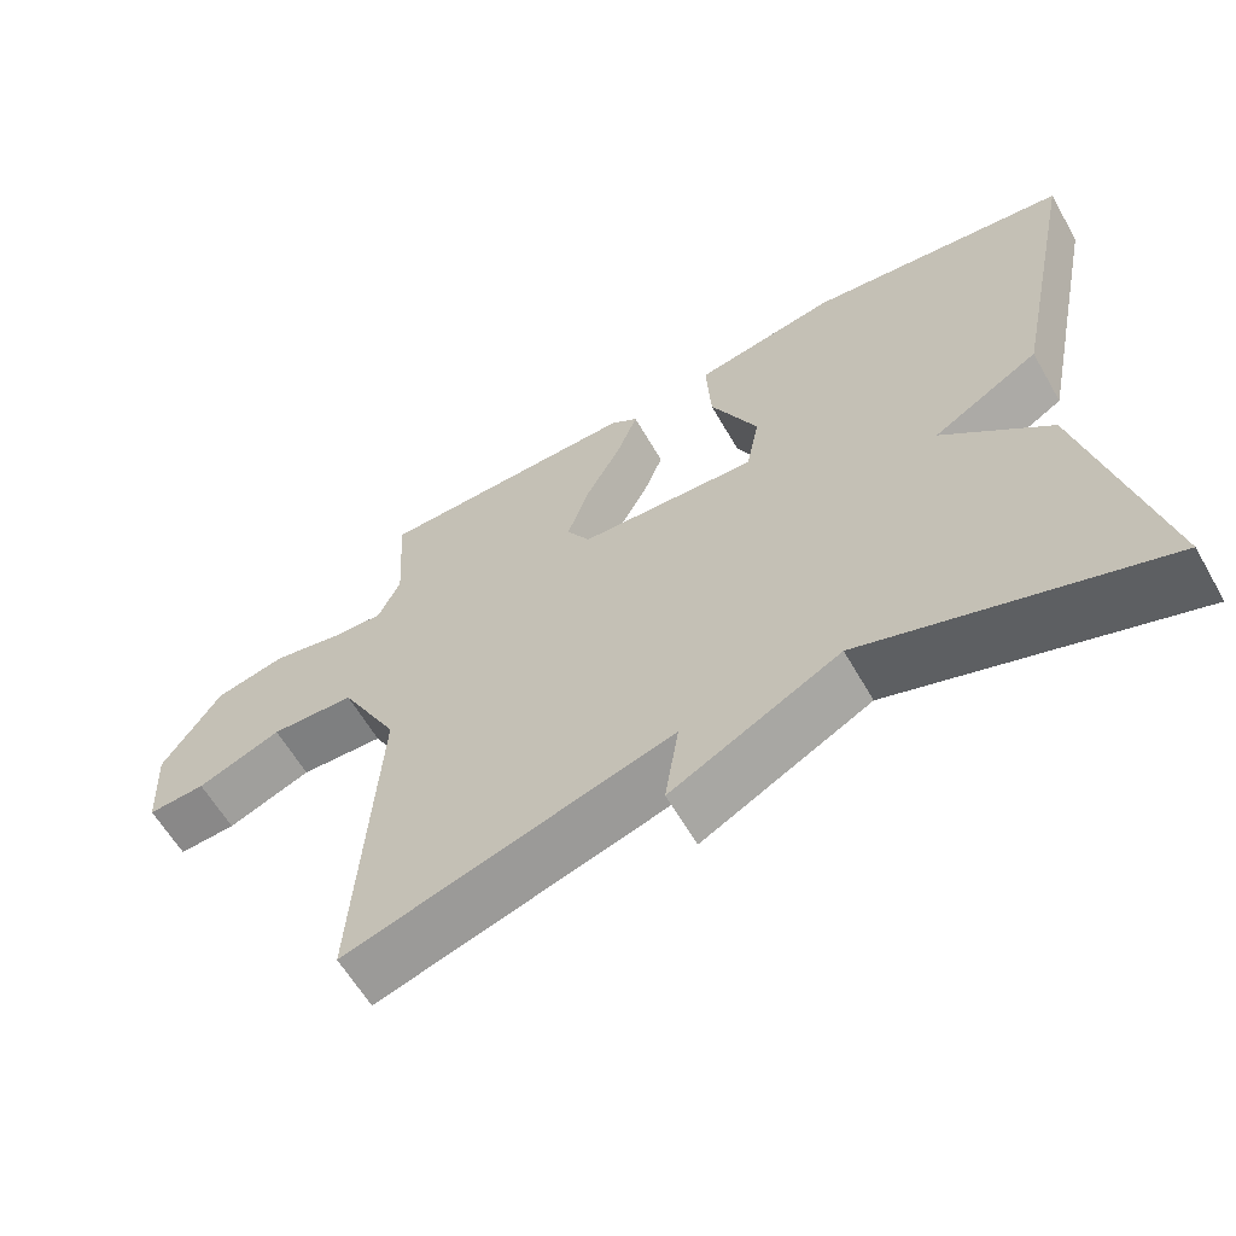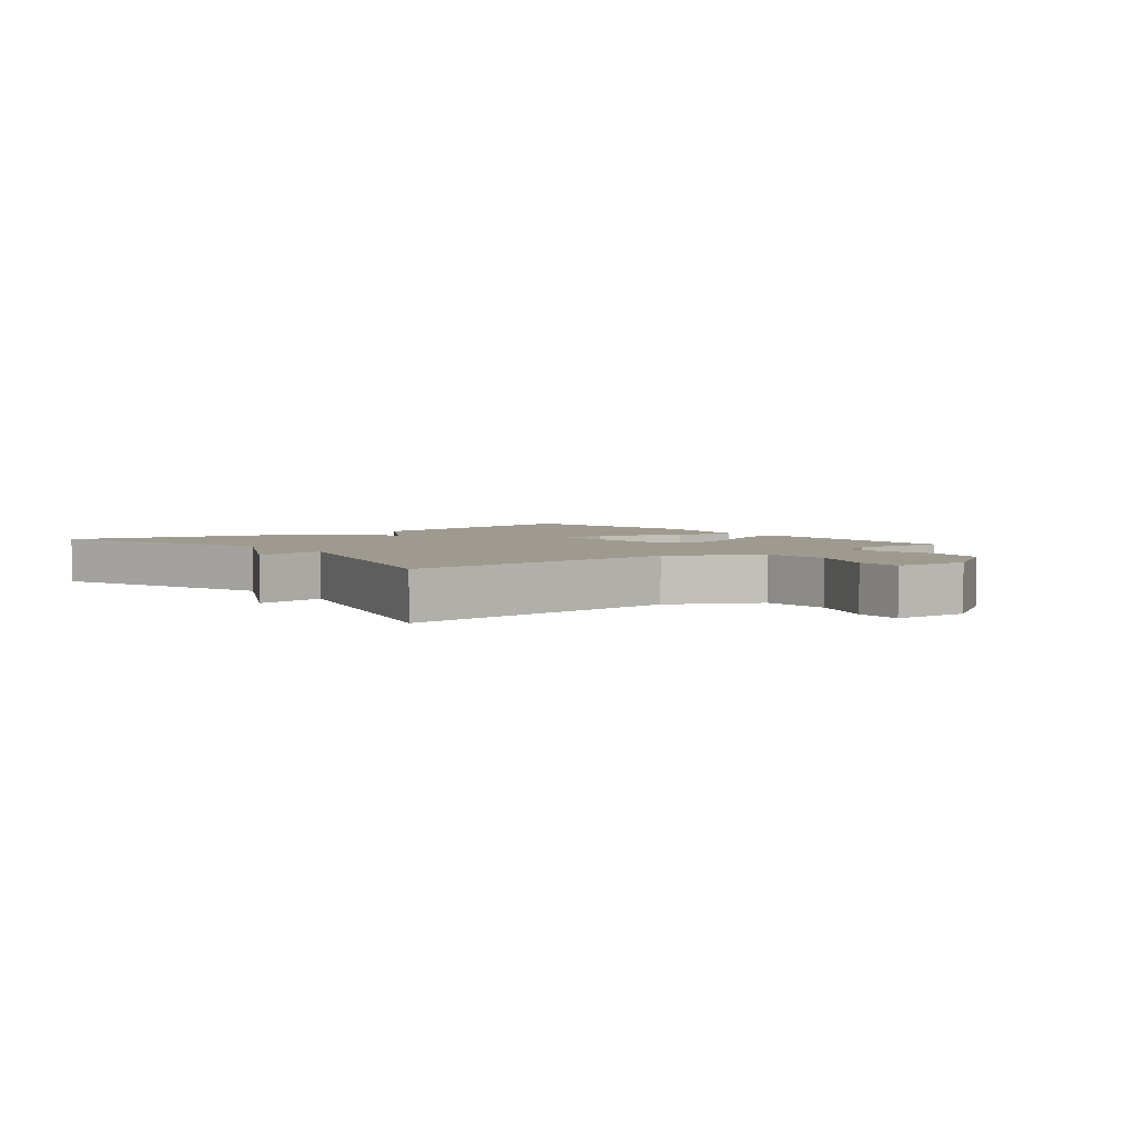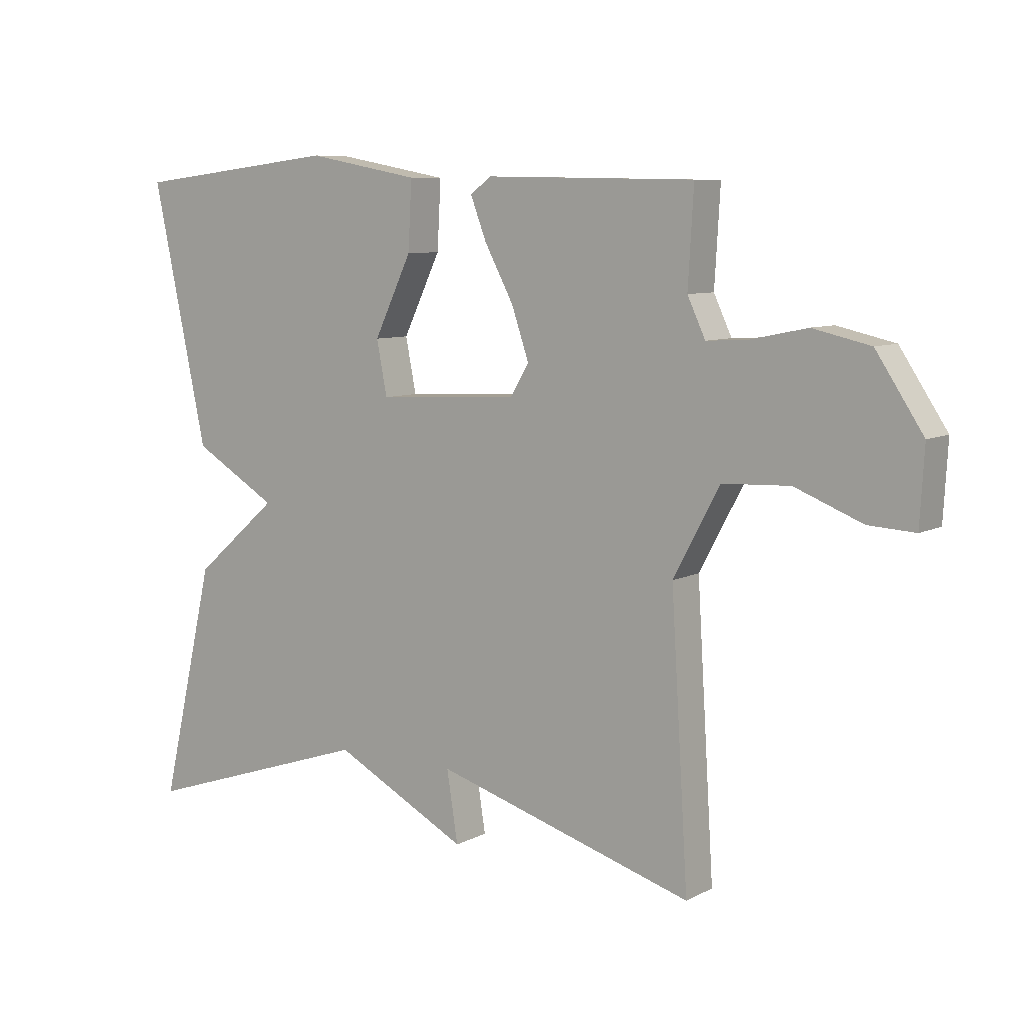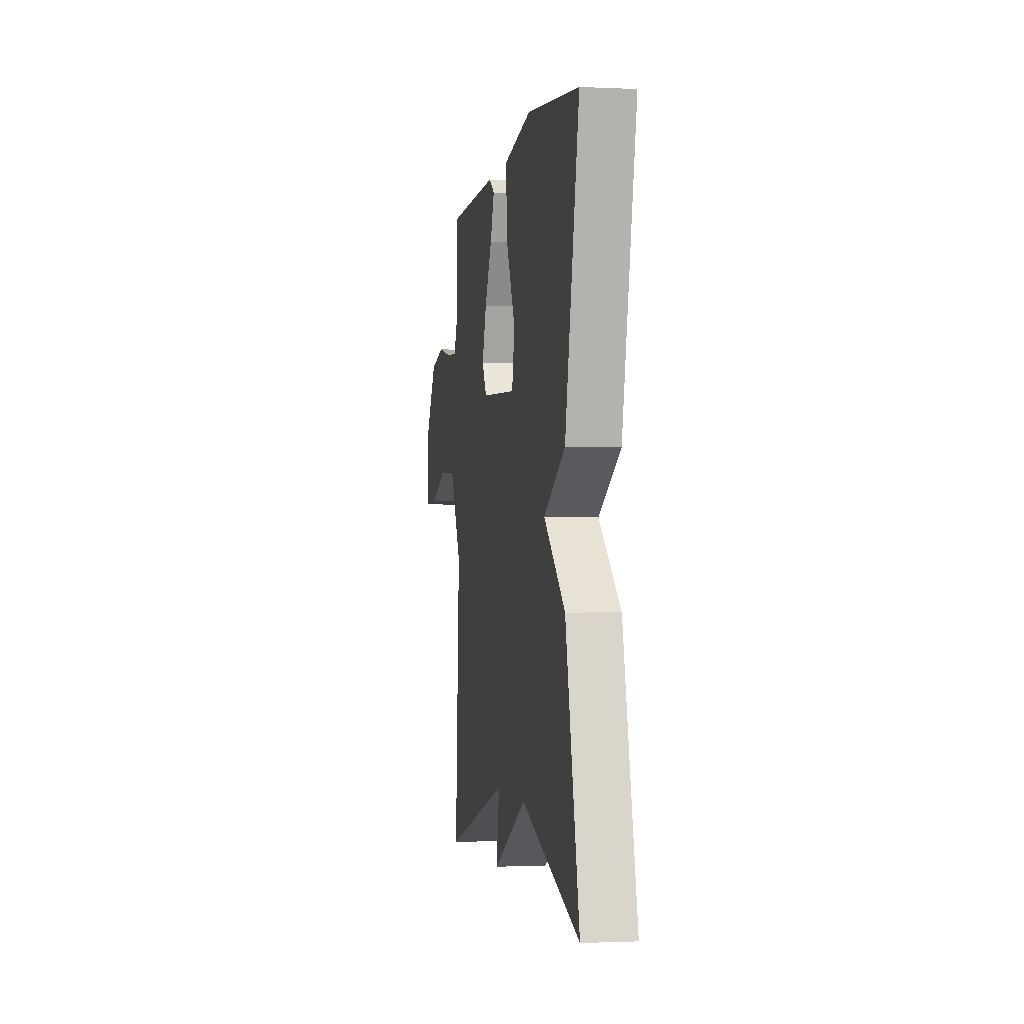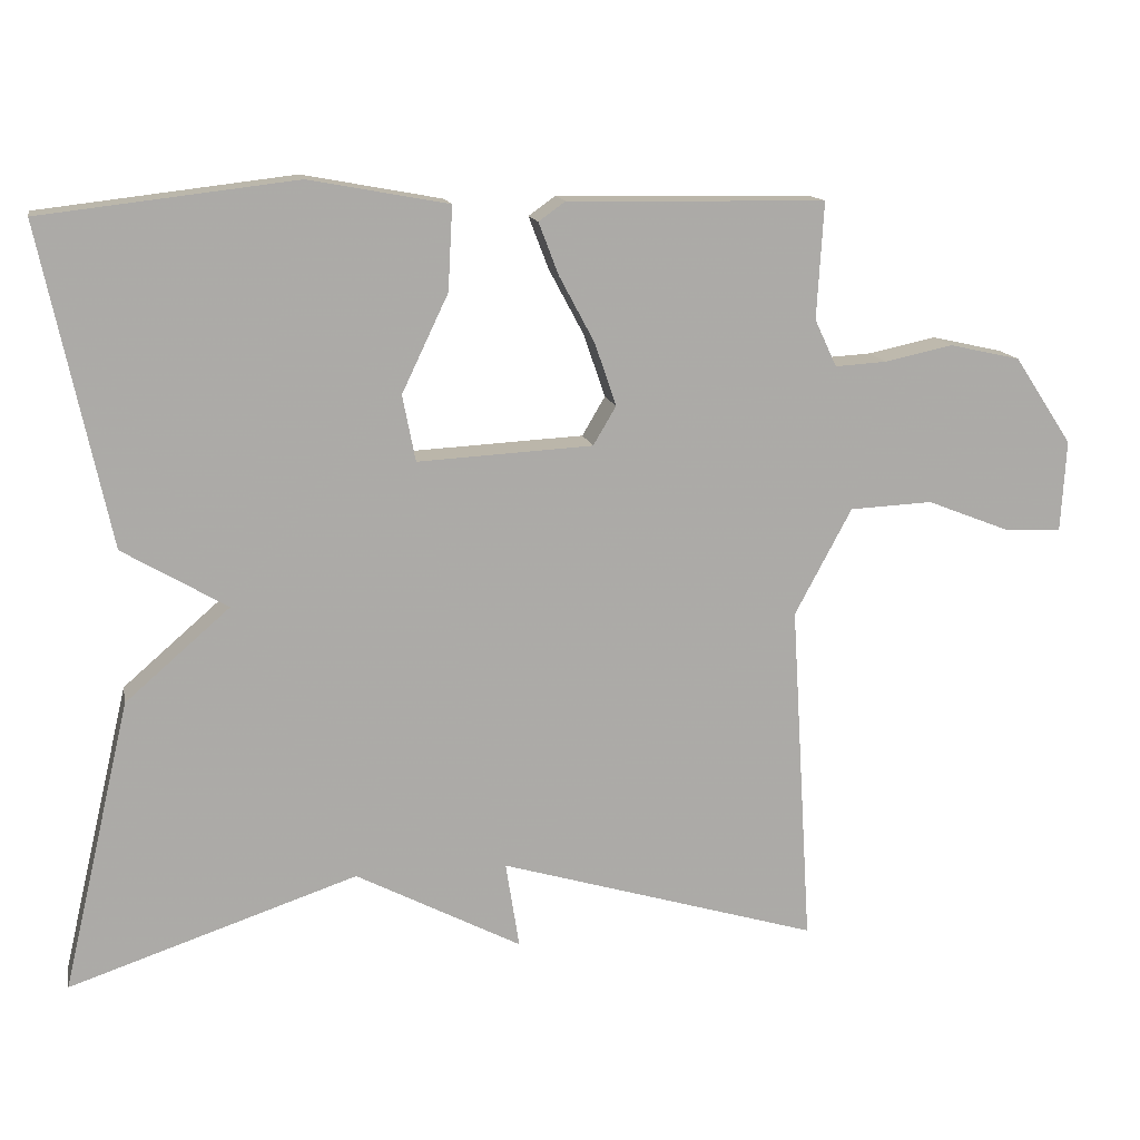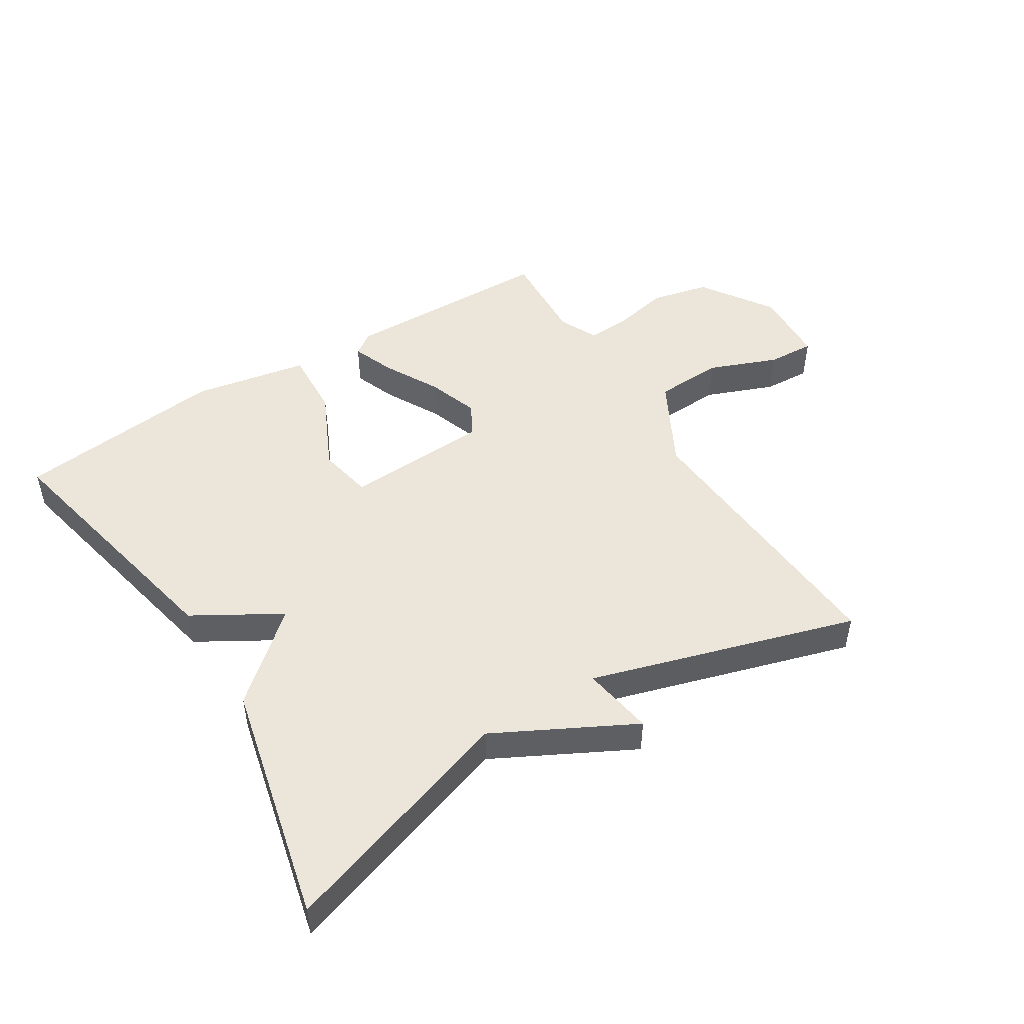
<metadata>
{"format":"obj","ext":"obj","renderer":"f3d","projection":"perspective","resolution":1024,"background":"white","views":[{"elev":-61.2,"azim":29.8,"up":"+Z"},{"elev":3.6,"azim":-128.3,"up":"+Y"},{"elev":8.0,"azim":-144.2,"up":"+Z"},{"elev":-1.6,"azim":80.3,"up":"+Z"},{"elev":14.0,"azim":168.8,"up":"+Z"},{"elev":48.5,"azim":148.0,"up":"+Y"}]}
</metadata>
<code>
v 0.5 0.07 -0.5
v 0.121 0.07 -0.374
v -0.097 0.07 -0.488
v -0.079 0.07 -0.374
v -0.5 0.07 -0.5
v -0.472 0.07 -0.047
v -0.547 0.07 0.093
v -0.656 0.07 0.098
v -0.765 0.07 0.055
v -0.84 0.07 0.051
v -0.847 0.07 0.172
v -0.771 0.07 0.287
v -0.678 0.07 0.308
v -0.588 0.07 0.289
v -0.52 0.07 0.285
v -0.491 0.07 0.347
v -0.5 0.07 0.5
v -0.161 0.07 0.506
v -0.126 0.07 0.481
v -0.152 0.07 0.413
v -0.199 0.07 0.325
v -0.227 0.07 0.243
v -0.197 0.07 0.192
v 0.033 0.07 0.18
v 0.05 0.07 0.267
v -0.011 0.07 0.395
v -0.017 0.07 0.505
v 0.166 0.07 0.539
v 0.5 0.07 0.5
v 0.411 0.07 0.082
v 0.274 0.07 0.001
v 0.411 0.07 -0.118
v 0.5 0 -0.5
v 0.121 0 -0.374
v -0.097 0 -0.488
v -0.079 0 -0.374
v -0.5 0 -0.5
v -0.472 0 -0.047
v -0.547 0 0.093
v -0.656 0 0.098
v -0.765 0 0.055
v -0.84 0 0.051
v -0.847 0 0.172
v -0.771 0 0.287
v -0.678 0 0.308
v -0.588 0 0.289
v -0.52 0 0.285
v -0.491 0 0.347
v -0.5 0 0.5
v -0.161 0 0.506
v -0.126 0 0.481
v -0.152 0 0.413
v -0.199 0 0.325
v -0.227 0 0.243
v -0.197 0 0.192
v 0.033 0 0.18
v 0.05 0 0.267
v -0.011 0 0.395
v -0.017 0 0.505
v 0.166 0 0.539
v 0.5 0 0.5
v 0.411 0 0.082
v 0.274 0 0.001
v 0.411 0 -0.118
f 31 32 1 2
f 29 30 31
f 28 29 31
f 27 28 31
f 26 27 31
f 25 26 31
f 31 2 3
f 25 31 3
f 24 25 3
f 19 20 21
f 18 19 21
f 17 18 21
f 16 17 21
f 15 16 21 22
f 14 15 22 23
f 12 13 14
f 11 12 14
f 10 11 14
f 9 10 14
f 8 9 14
f 7 8 14 23
f 4 5 6
f 7 23 24
f 6 7 24
f 4 6 24
f 3 4 24
f 34 33 64 63
f 63 62 61
f 63 61 60
f 63 60 59
f 63 59 58
f 63 58 57
f 35 34 63
f 35 63 57
f 35 57 56
f 53 52 51
f 53 51 50
f 53 50 49
f 53 49 48
f 54 53 48 47
f 55 54 47 46
f 46 45 44
f 46 44 43
f 46 43 42
f 46 42 41
f 46 41 40
f 55 46 40 39
f 38 37 36
f 56 55 39
f 56 39 38
f 56 38 36
f 56 36 35
f 1 33 34 2
f 2 34 35 3
f 3 35 36 4
f 4 36 37 5
f 5 37 38 6
f 6 38 39 7
f 7 39 40 8
f 8 40 41 9
f 9 41 42 10
f 10 42 43 11
f 11 43 44 12
f 12 44 45 13
f 13 45 46 14
f 14 46 47 15
f 15 47 48 16
f 16 48 49 17
f 17 49 50 18
f 18 50 51 19
f 19 51 52 20
f 20 52 53 21
f 21 53 54 22
f 22 54 55 23
f 23 55 56 24
f 24 56 57 25
f 25 57 58 26
f 26 58 59 27
f 27 59 60 28
f 28 60 61 29
f 29 61 62 30
f 30 62 63 31
f 31 63 64 32
f 32 64 33 1

</code>
